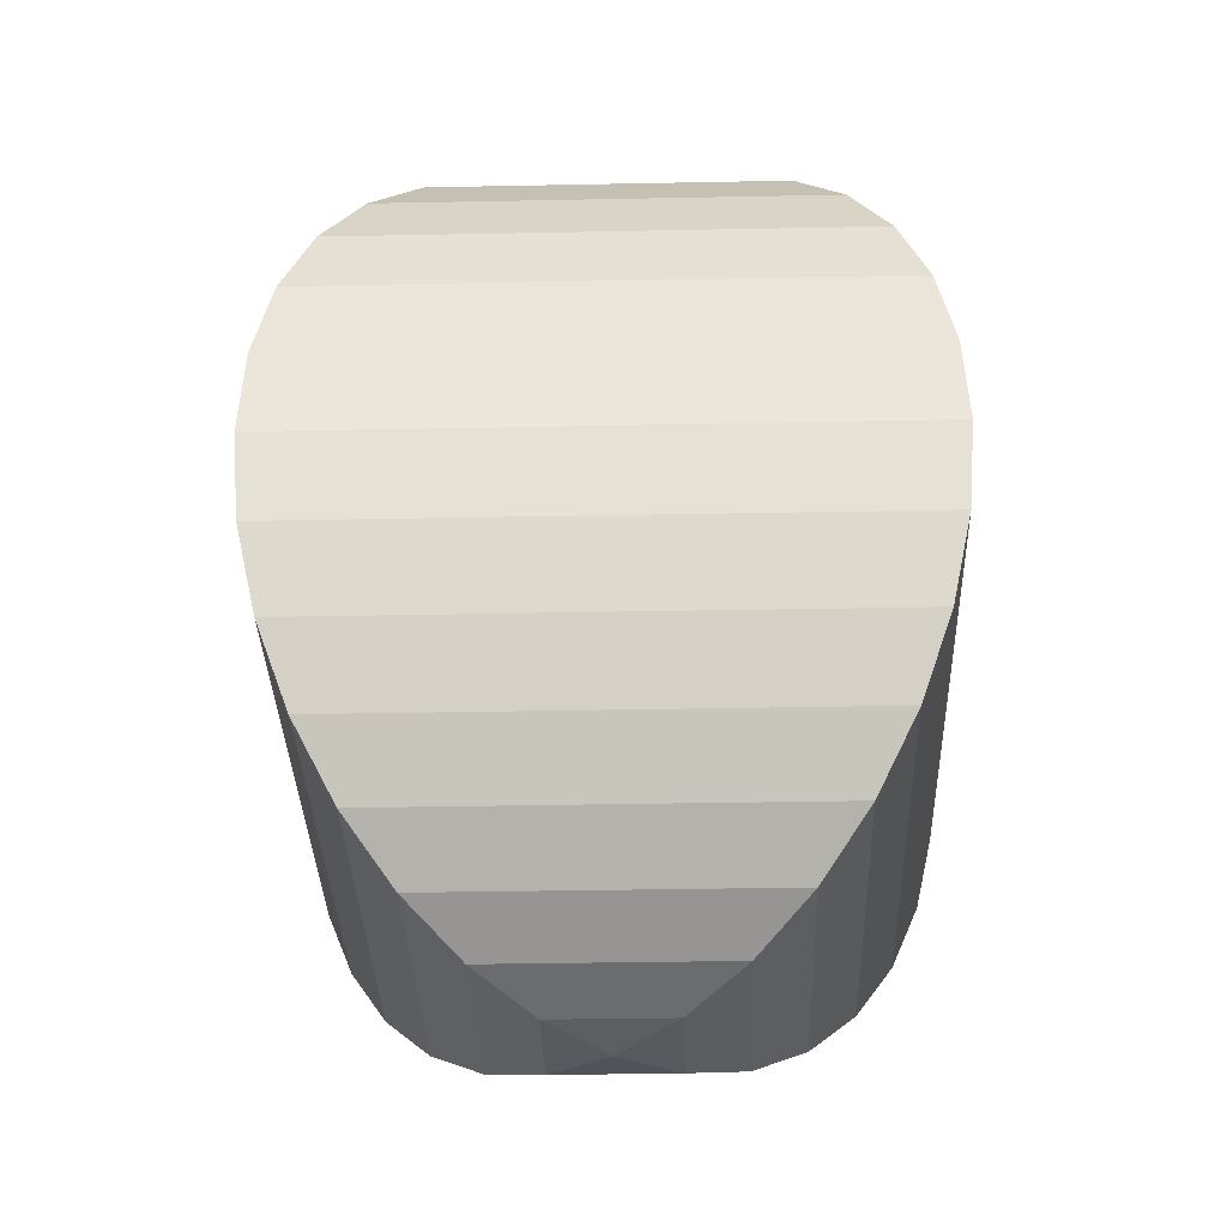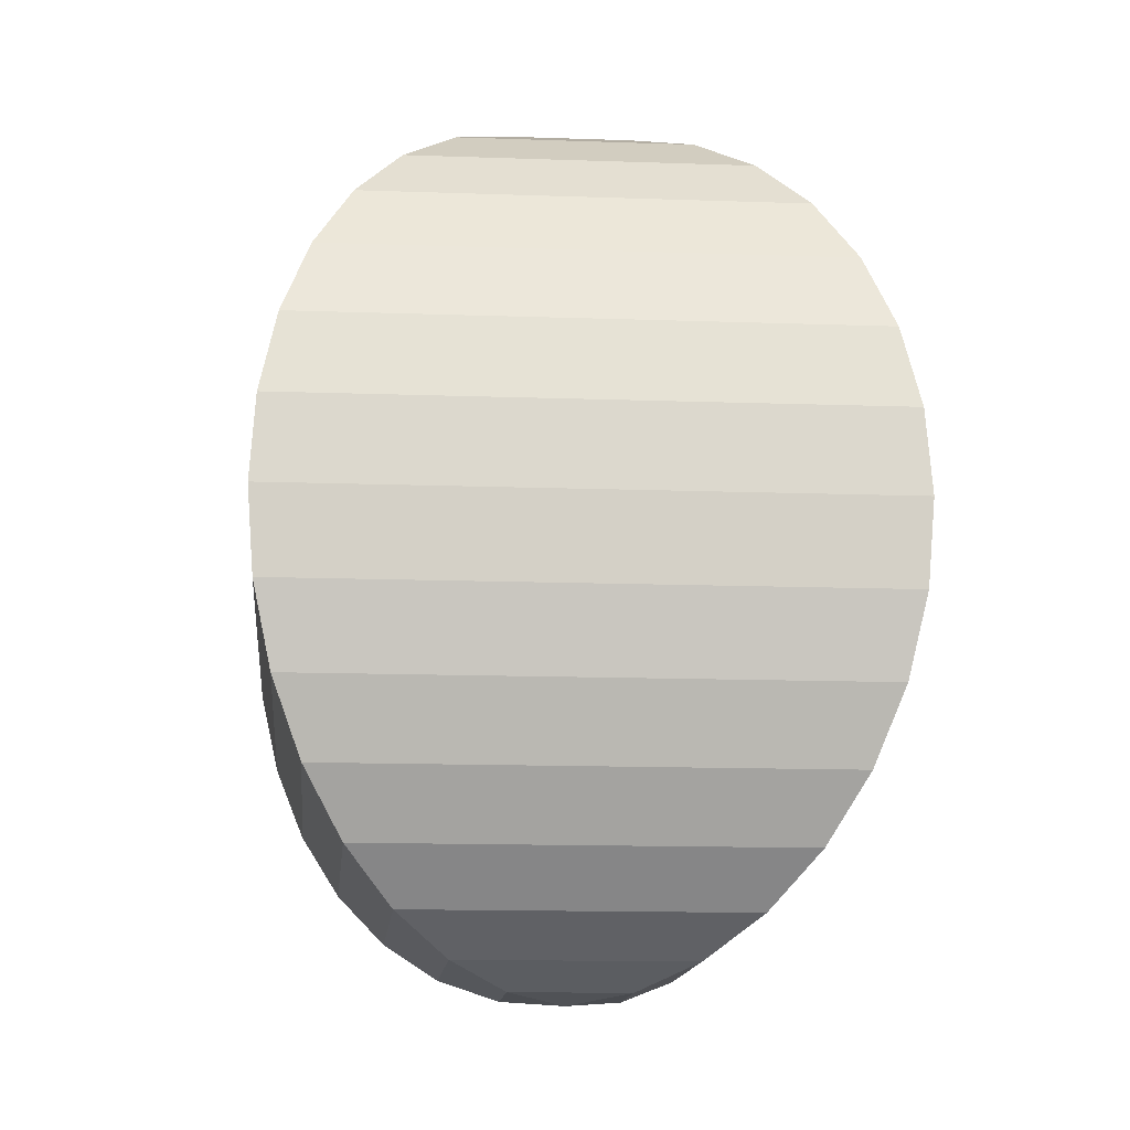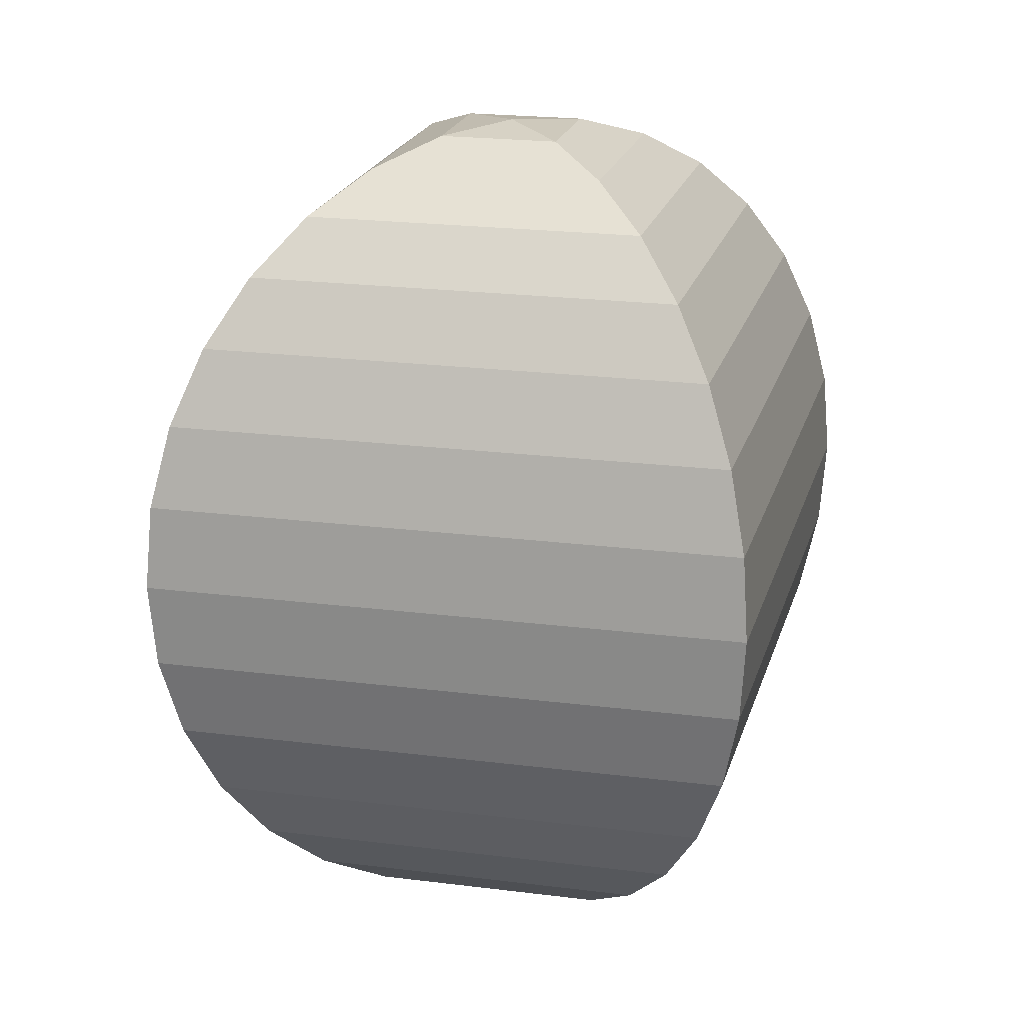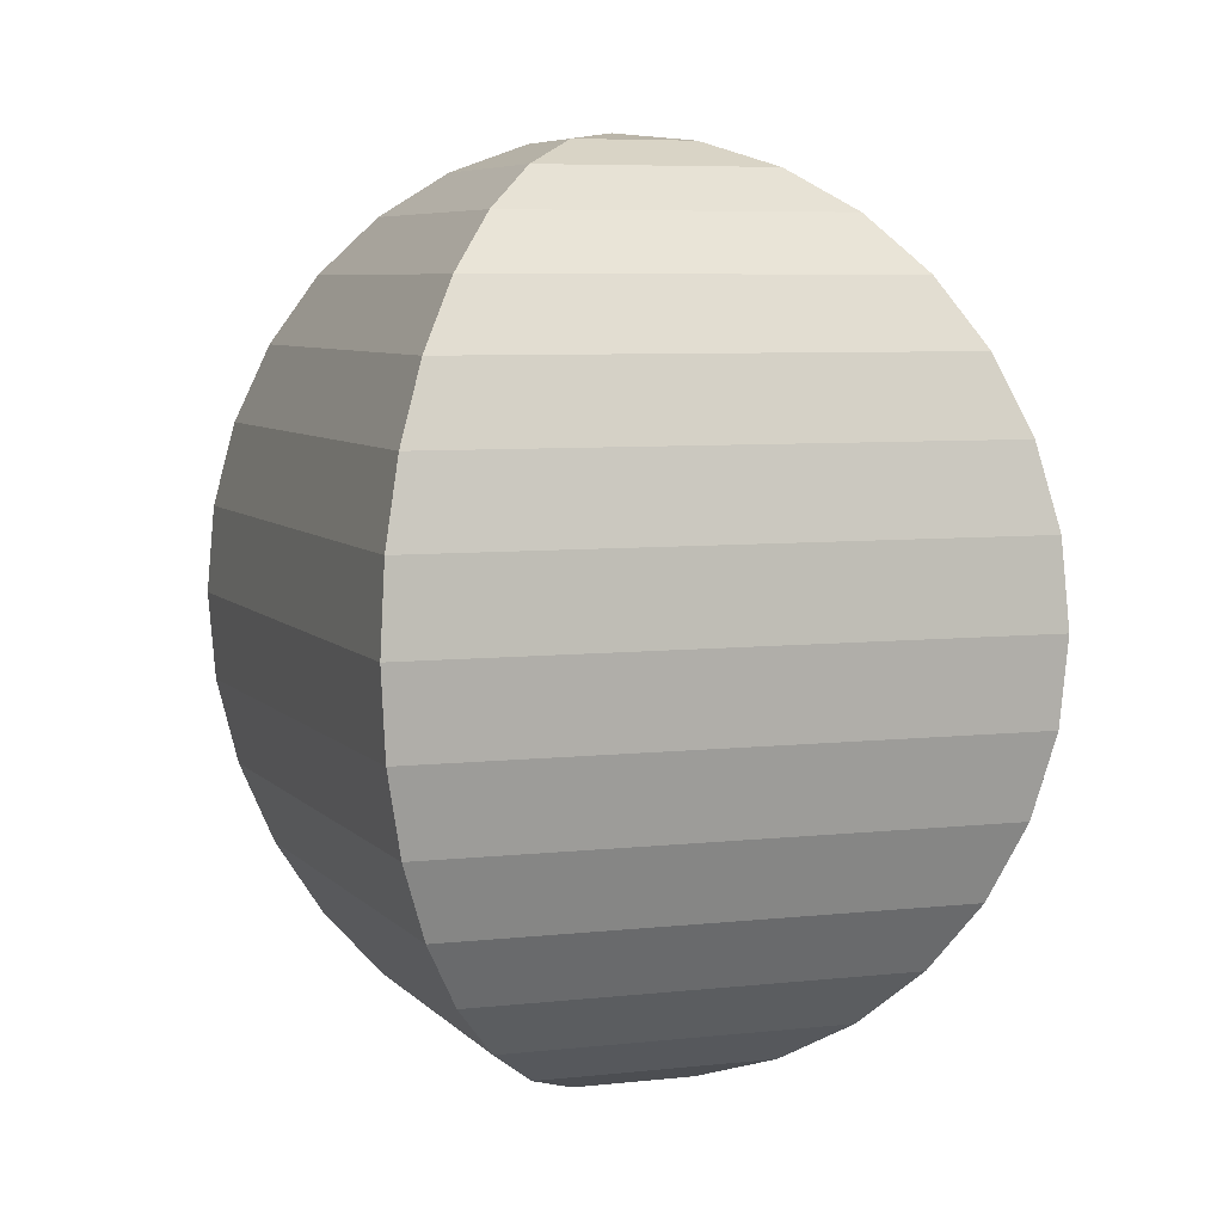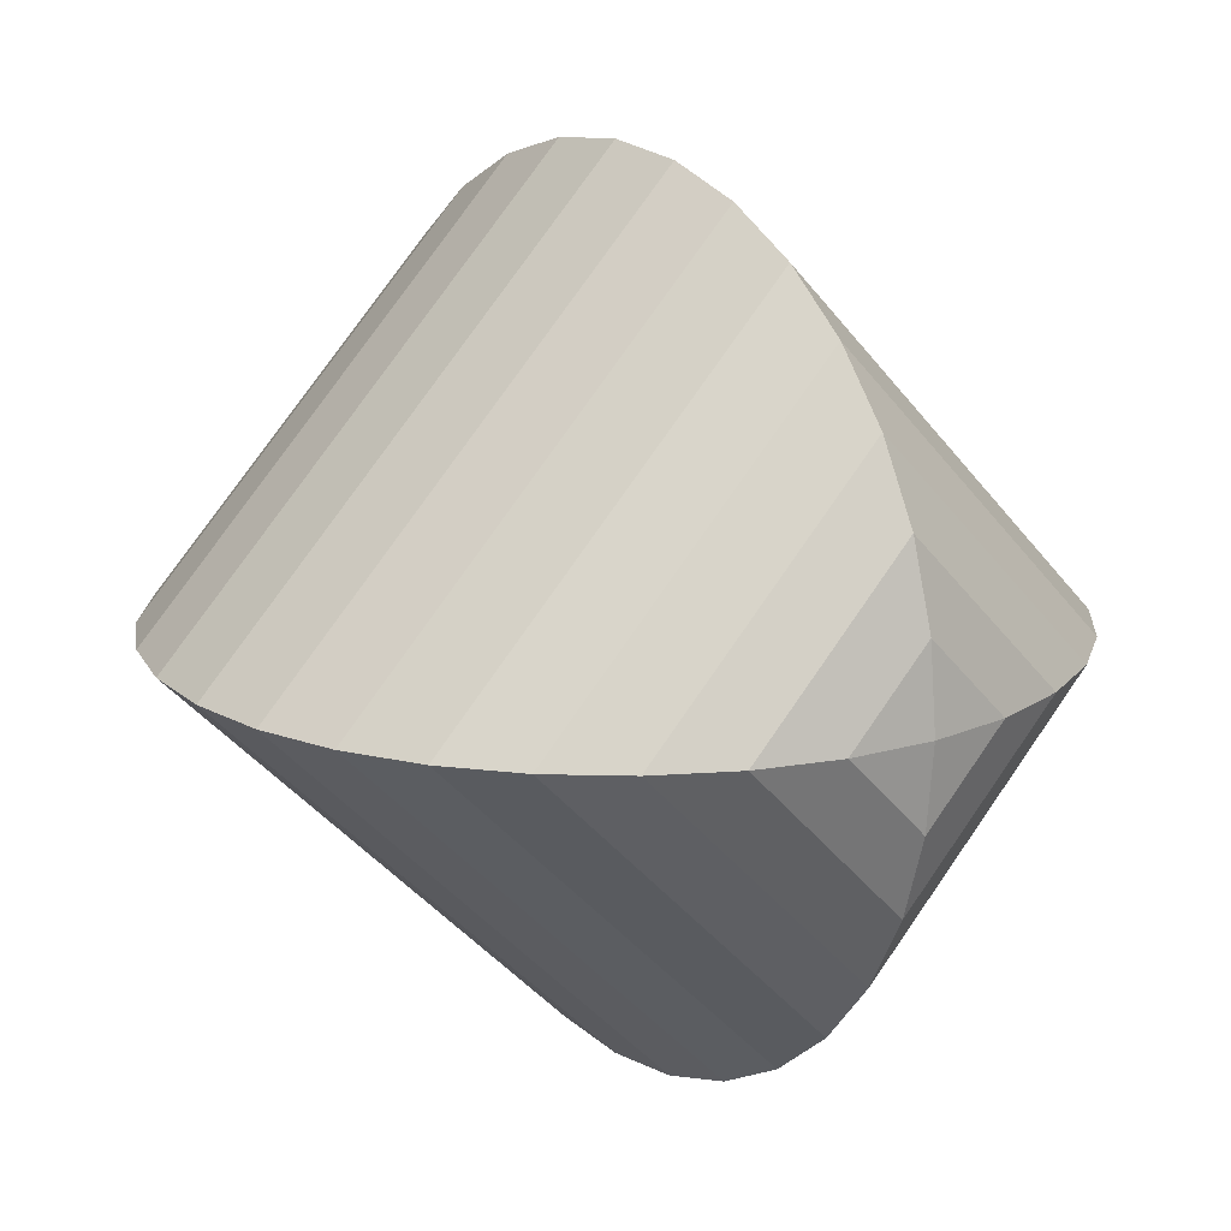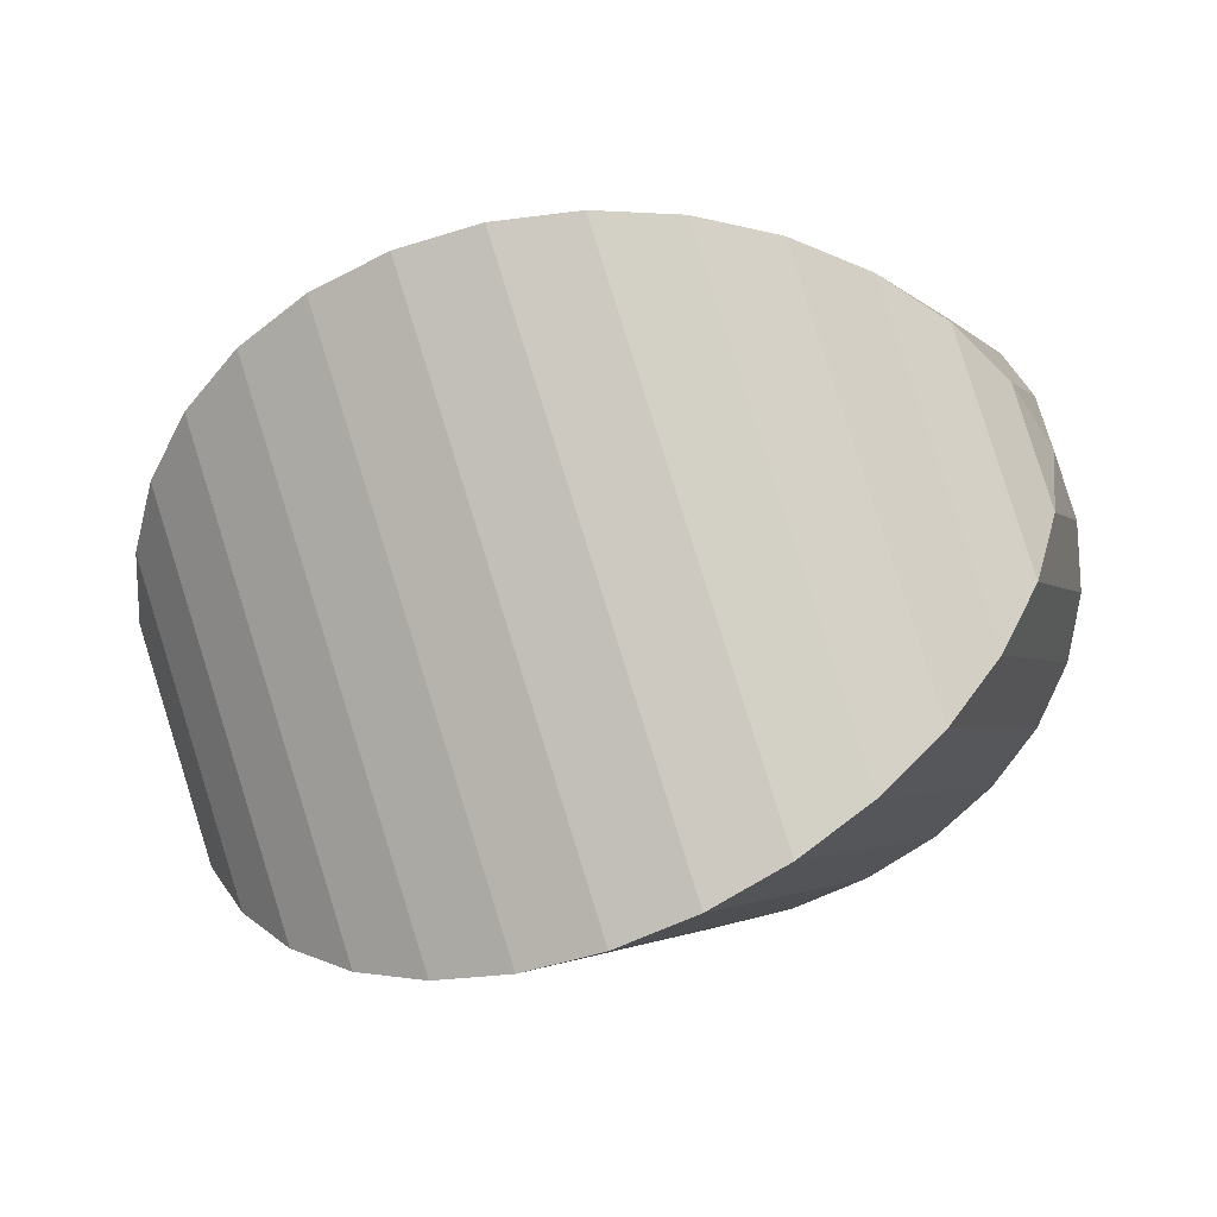
<metadata>
{"format":"obj","ext":"obj","renderer":"f3d","projection":"perspective","resolution":1024,"background":"white","views":[{"elev":-30.6,"azim":-43.3,"up":"+Y"},{"elev":-12.8,"azim":-49.9,"up":"+Y"},{"elev":19.9,"azim":148.6,"up":"+Y"},{"elev":5.9,"azim":-155.0,"up":"+Y"},{"elev":16.8,"azim":143.6,"up":"+Z"},{"elev":-49.9,"azim":-65.0,"up":"+Z"}]}
</metadata>
<code>
o 球
v 0 1.07 -0.4433
v 0 0.9631 -0.6435
v 0 0.8191 -0.8191
v 0 0.6435 -0.9631
v 0 0.226 -1.136
v 0 0 -1.158
v 0 -0.226 -1.136
v 0 -0.4433 -1.07
v 0 -0.6435 -0.9631
v 0 -0.8191 -0.8191
v 0 -0.9631 -0.6435
v 0 -1.07 -0.4433
v 0 -1.136 -0.226
v 0.226 1.136 0
v 0.4433 1.07 0
v 0.6435 0.9631 0
v 0.8191 0.8191 0
v 0.9631 0.6435 0
v 1.07 0.4433 0
v 1.136 0.226 0
v 1.158 -0 0
v 1.136 -0.226 0
v 1.07 -0.4433 0
v 0.9631 -0.6435 0
v 0.8191 -0.8191 0
v 0.6435 -0.9631 0
v 0.4433 -1.07 0
v 0.226 -1.136 0
v -0 1.136 0.226
v -0 1.07 0.4433
v -0 0.9631 0.6435
v -0 0.8191 0.8191
v -0 0.6435 0.9631
v -0 0.4433 1.07
v -0 0.226 1.136
v -0 -0 1.158
v -0 -0.226 1.136
v -0 -0.4433 1.07
v -0 -0.6435 0.9631
v -0 -0.8191 0.8191
v -0 -0.9631 0.6435
v -0 -1.07 0.4433
v -0 -1.136 0.226
v 0 -1.158 0
v 0 1.158 0
v -0.226 1.136 -0
v -0.4433 1.07 -0
v -0.6435 0.9631 -0
v -0.8191 0.8191 -0
v -0.9631 0.6435 -0
v -1.07 0.4433 -0
v -1.136 0.226 -0
v -1.158 -0 -0
v -1.136 -0.226 -0
v -1.07 -0.4433 -0
v -0.9631 -0.6435 -0
v -0.8191 -0.8191 -0
v -0.6435 -0.9631 -0
v -0.4433 -1.07 -0
v -0.226 -1.136 -0
v 0 1.136 -0.226
v 0 0.4433 -1.07
f 2 17 3
f 9 25 10
f 3 18 4
f 10 26 11
f 62 18 19
f 11 27 12
f 5 19 20
f 12 28 13
f 5 21 6
f 61 45 14
f 44 13 28
f 6 22 7
f 61 15 1
f 7 23 8
f 1 16 2
f 8 24 9
f 23 37 38
f 15 31 16
f 24 38 39
f 16 32 17
f 24 40 25
f 17 33 18
f 25 41 26
f 19 33 34
f 27 41 42
f 19 35 20
f 27 43 28
f 20 36 21
f 14 45 29
f 44 28 43
f 21 37 22
f 14 30 15
f 41 59 42
f 34 52 35
f 43 59 60
f 36 52 53
f 29 45 46
f 44 43 60
f 36 54 37
f 29 47 30
f 37 55 38
f 30 48 31
f 39 55 56
f 32 48 49
f 40 56 57
f 32 50 33
f 40 58 41
f 34 50 51
f 55 9 56
f 48 3 49
f 57 9 10
f 49 4 50
f 57 11 58
f 50 62 51
f 58 12 59
f 51 5 52
f 59 13 60
f 52 6 53
f 46 45 61
f 44 60 13
f 53 7 54
f 46 1 47
f 54 8 55
f 47 2 48
f 2 16 17
f 9 24 25
f 3 17 18
f 10 25 26
f 62 4 18
f 11 26 27
f 5 62 19
f 12 27 28
f 5 20 21
f 6 21 22
f 61 14 15
f 7 22 23
f 1 15 16
f 8 23 24
f 23 22 37
f 15 30 31
f 24 23 38
f 16 31 32
f 24 39 40
f 17 32 33
f 25 40 41
f 19 18 33
f 27 26 41
f 19 34 35
f 27 42 43
f 20 35 36
f 21 36 37
f 14 29 30
f 41 58 59
f 34 51 52
f 43 42 59
f 36 35 52
f 36 53 54
f 29 46 47
f 37 54 55
f 30 47 48
f 39 38 55
f 32 31 48
f 40 39 56
f 32 49 50
f 40 57 58
f 34 33 50
f 55 8 9
f 48 2 3
f 57 56 9
f 49 3 4
f 57 10 11
f 50 4 62
f 58 11 12
f 51 62 5
f 59 12 13
f 52 5 6
f 53 6 7
f 46 61 1
f 54 7 8
f 47 1 2

</code>
